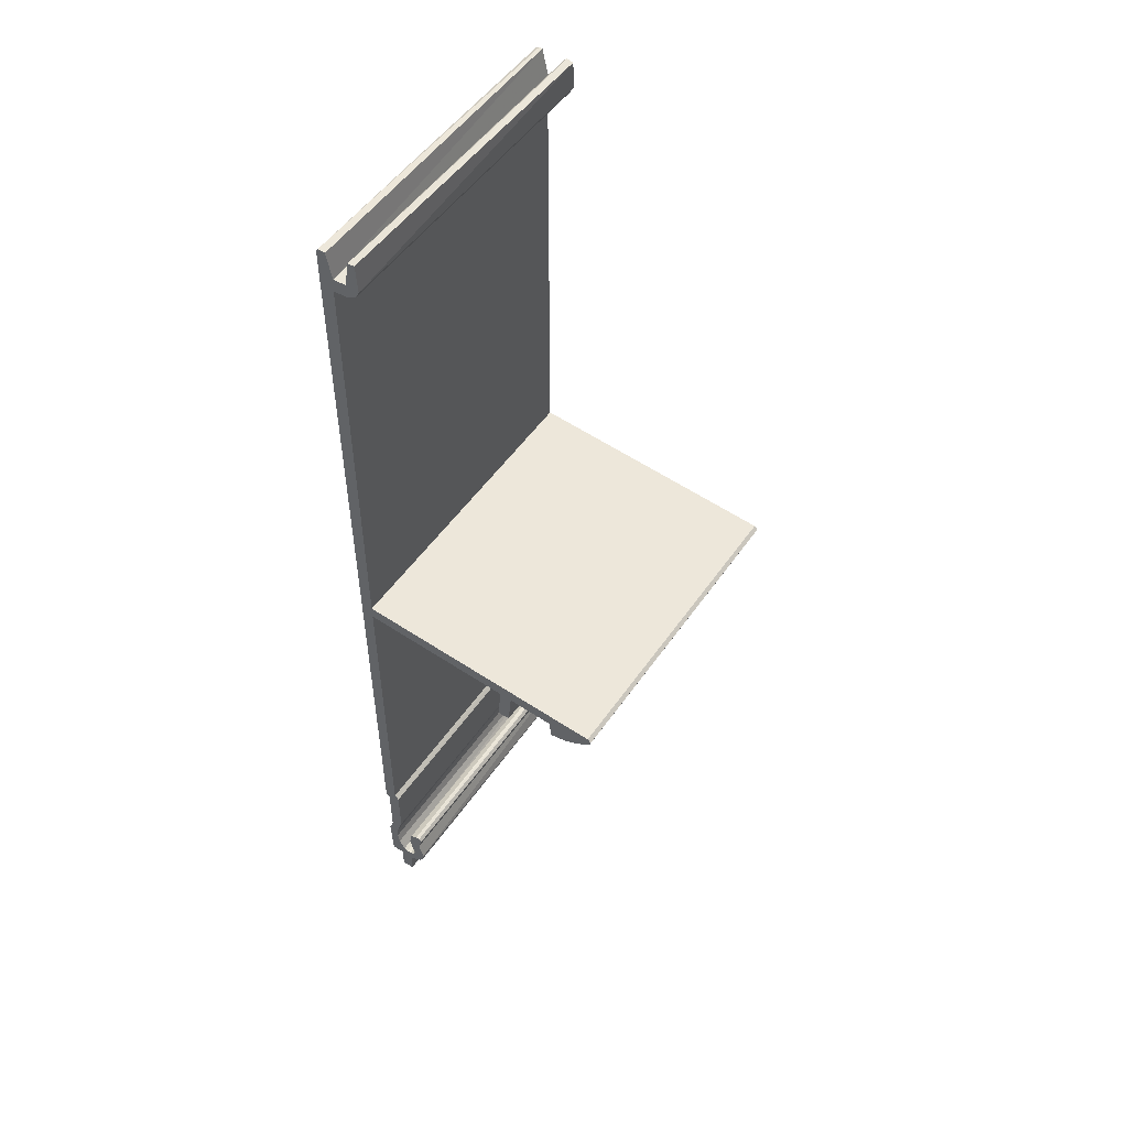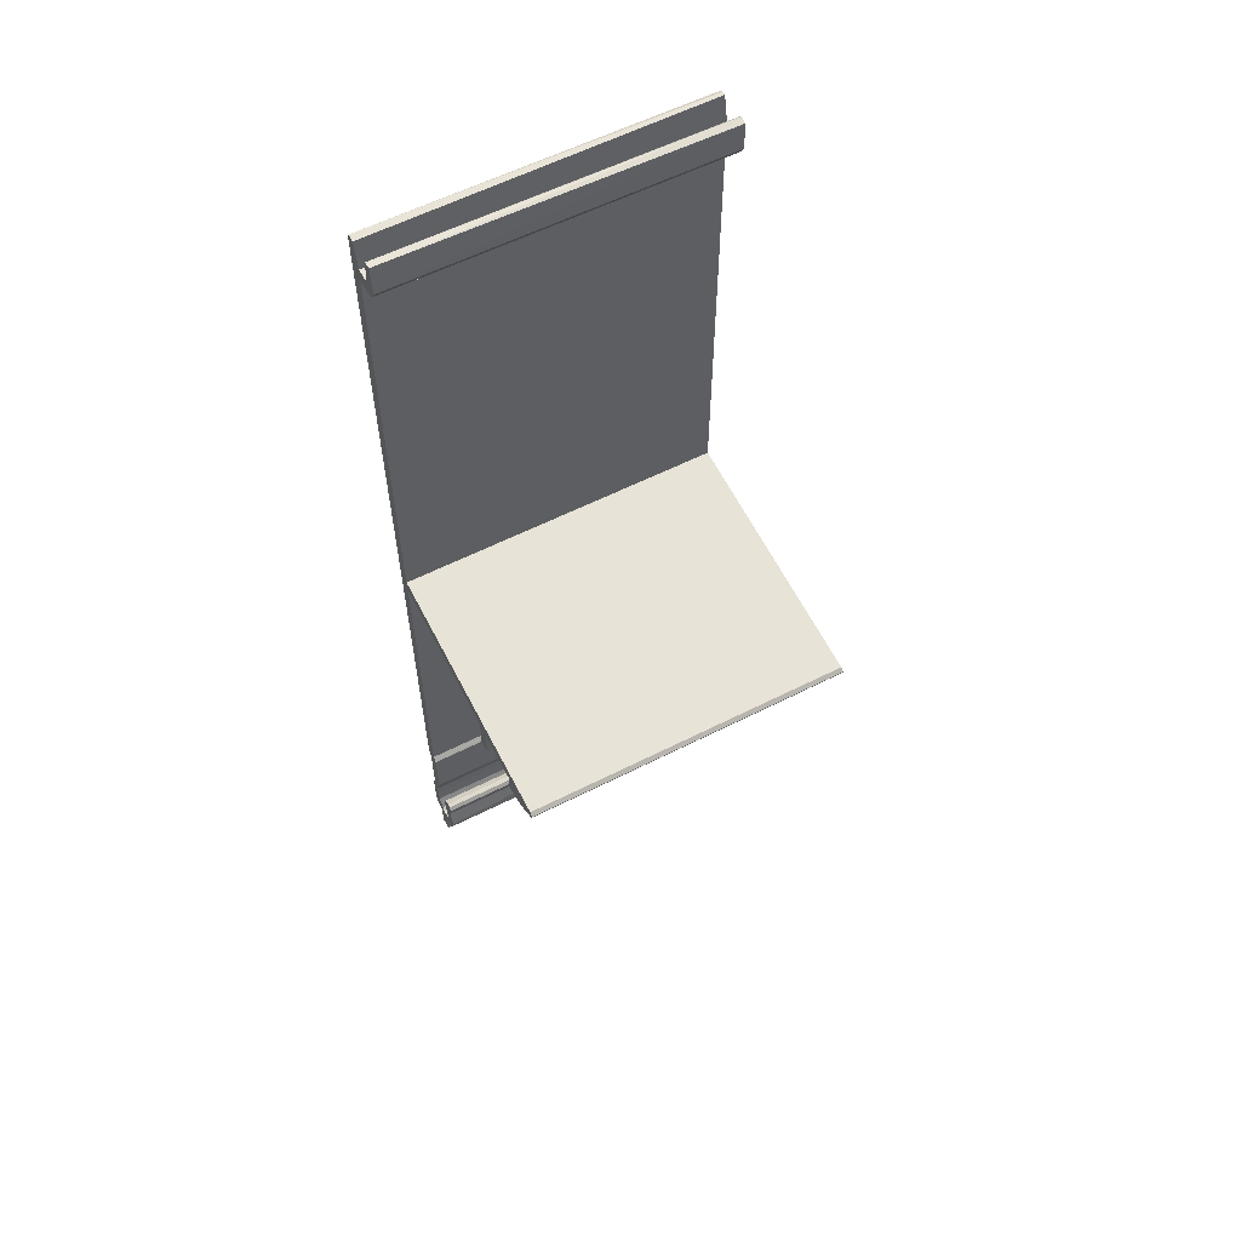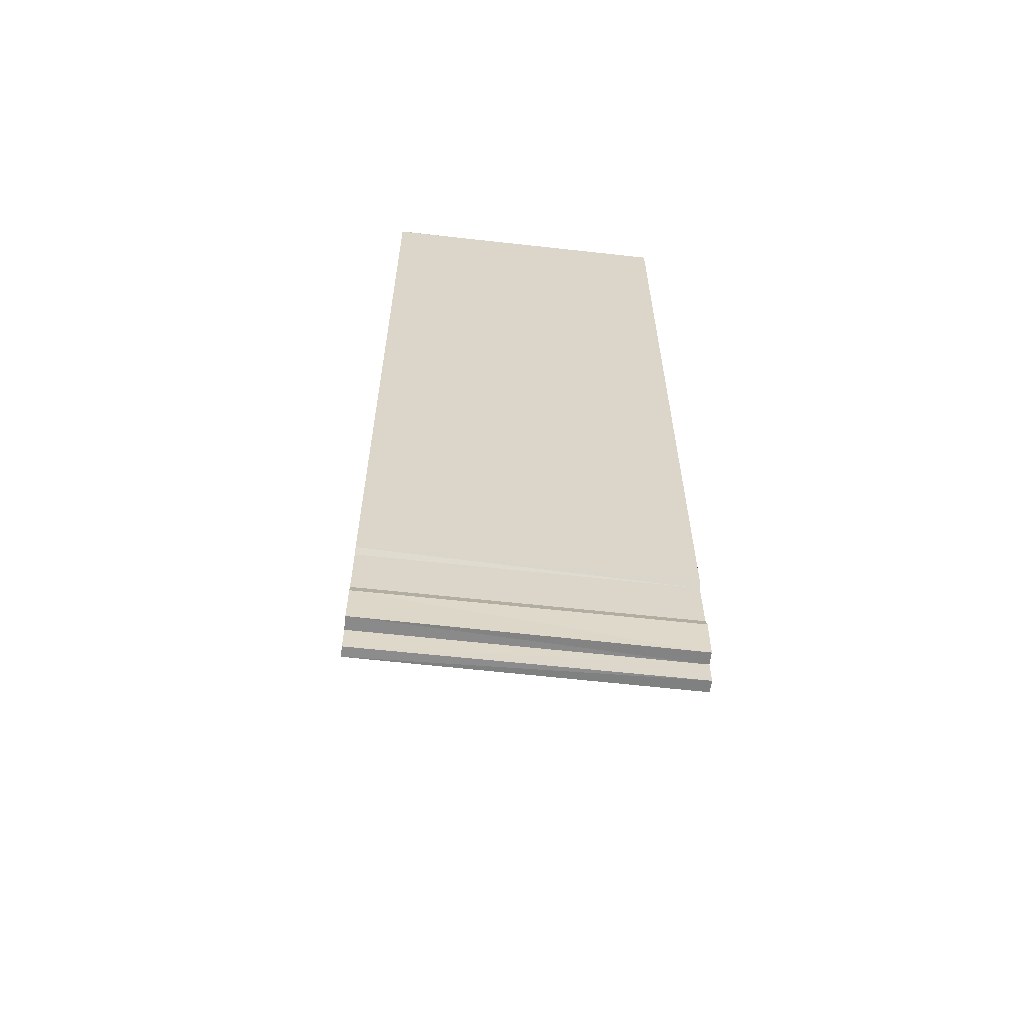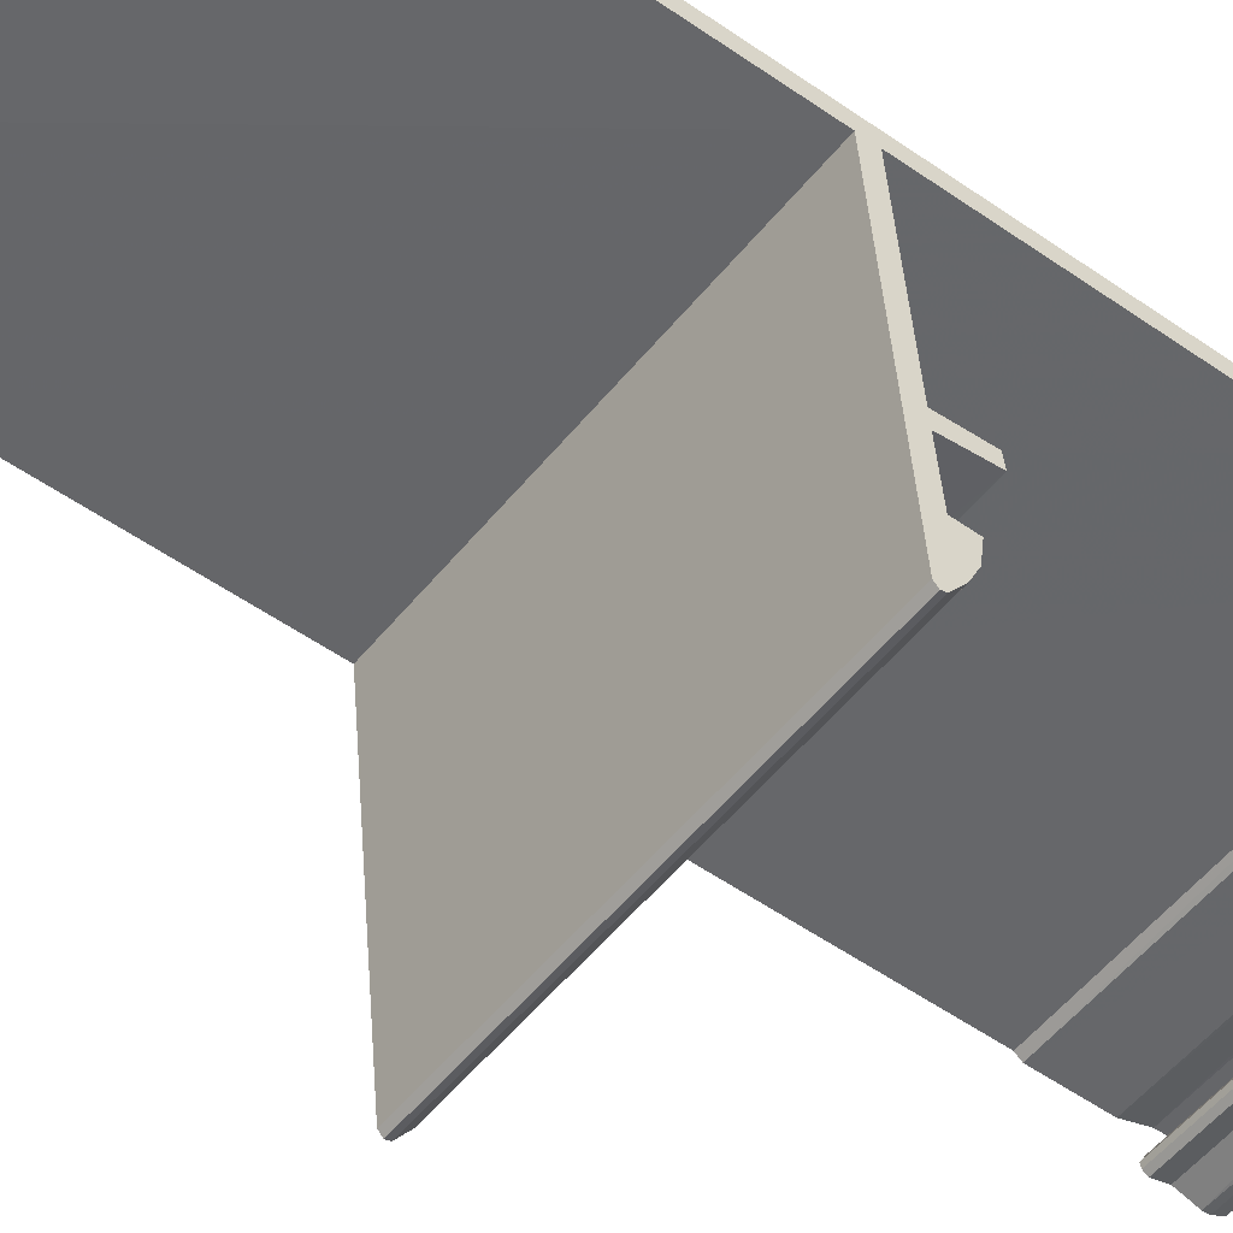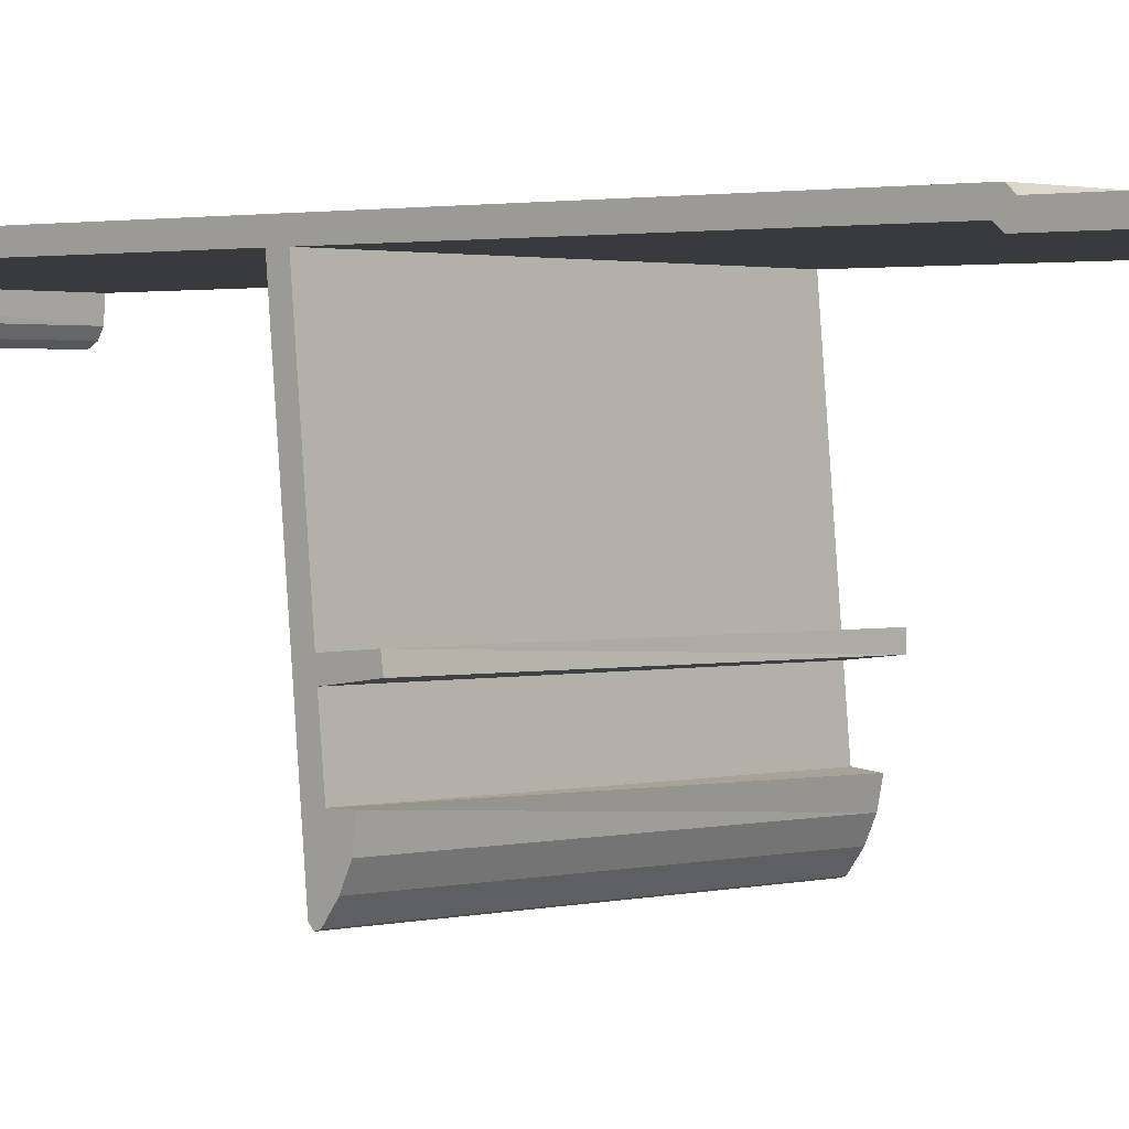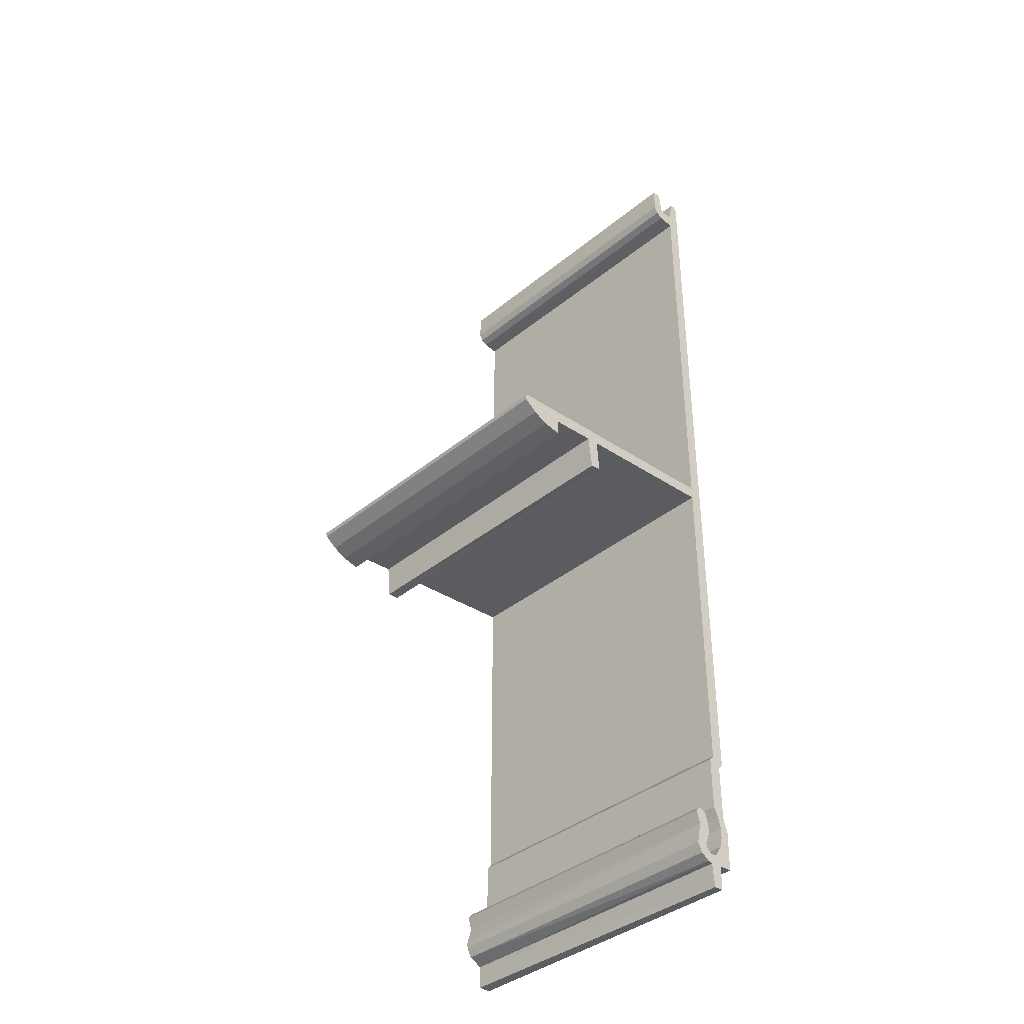
<metadata>
{"format":"obj","ext":"obj","renderer":"f3d","projection":"perspective","resolution":1024,"background":"white","views":[{"elev":51.1,"azim":123.4,"up":"+Y"},{"elev":58.5,"azim":152.3,"up":"+Y"},{"elev":-60.7,"azim":-6.5,"up":"+Y"},{"elev":-52.0,"azim":-127.4,"up":"+Z"},{"elev":1.3,"azim":-48.4,"up":"+Z"},{"elev":-38.7,"azim":-134.2,"up":"+Y"}]}
</metadata>
<code>
o Object.1
v -9e-06 0.15 32.24
v -9e-06 115.3 32.37
v -9e-06 117 32.26
v -9e-06 3.21 33.86
v -9e-06 0.1699 30.71
v -9e-06 3.004 30.68
v -9e-06 120 34.08
v -9e-06 3.2 32.28
v -9e-06 61.56 32.48
v -9e-06 4.543 31.82
v -9e-06 4.261 31.29
v -9e-06 115.4 30.36
v -9e-06 5.953 32.57
v -9e-06 4.28 30.7
v -9e-06 117.1 30.6
v -9e-06 116 29.46
v -9e-06 7.226 32.85
v -9e-06 120.4 33.83
v -9e-06 4.594 30.19
v -9e-06 3.822 28.97
v -9e-06 8.53 32.84
v -9e-06 8.506 34.07
v -9e-06 5.118 29.91
v -9e-06 120.3 32.91
v -9e-06 116.9 28.95
v -9e-06 4.96 28.38
v -9e-06 120.3 30.05
v -9e-06 10.09 33.49
v -9e-06 5.604 28.32
v -9e-06 7.687 28.97
v -9e-06 7.633 30.57
v -9e-06 120.4 29.16
v -9e-06 58.75 0.4554
v -9e-06 58.27 13.23
v -9e-06 58.13 11.64
v -9e-06 59.95 32.48
v -9e-06 11.24 31.88
v -9e-06 9.328 30.24
v -9e-06 9.899 29.3
v -9e-06 9.315 28.5
v -9e-06 9.774 28.85
v -9e-06 17.17 33.48
v -9e-06 17.68 33.99
v -9e-06 17.78 31.89
v -9e-06 18.39 32.43
v -9e-06 53.94 13.5
v -9e-06 53.9 12.05
v -9e-06 55.42 5.74
v -9e-06 55.85 3.625
v -9e-06 56.69 1.792
v -9e-06 57.62 5.983
v -9e-06 57.88 0.1644
v -9e-06 58.35 0.008356
v -40 120.3 28.99
v -40 7.633 30.57
v -40 7.687 28.97
v -40 9.798 32.54
v -40 17.17 33.48
v -40 120.5 29.84
v -40 120.1 30.19
v -40 10.09 33.49
v -40 6.778 30.42
v -40 8.53 32.84
v -40 5.417 29.88
v -40 120.5 33.12
v -40 4.96 28.38
v -40 116.9 28.95
v -40 4.837 30.02
v -40 3.822 28.97
v -40 8.434 34.08
v -40 116 29.46
v -40 117.1 30.6
v -40 7.226 32.85
v -40 120.5 33.58
v -40 4.404 30.43
v -40 120.2 34.01
v -40 5.953 32.57
v -40 120 34.08
v -40 3.125 30.04
v -40 115.4 30.36
v -40 3.004 30.68
v -40 4.232 31
v -40 3.2 32.28
v -40 4.368 31.57
v -40 117.1 32.36
v -40 3.288 33.99
v -40 115.2 32.45
v -40 0.007539 30.91
v -40 0.08789 32.19
v -40 58.75 0.4554
v -40 58.35 0.008356
v -40 59.95 32.48
v -40 61.56 32.48
v -40 58.27 13.23
v -40 58.13 11.64
v -40 57.88 0.1644
v -40 56.69 1.792
v -40 57.59 5.914
v -40 55.85 3.625
v -40 55.57 5.901
v -40 53.8 12.17
v -40 53.99 13.54
v -40 17.78 31.89
v -40 18.5 32.47
v -40 17.83 34.07
v -40 9.315 28.5
v -40 9.774 28.85
v -40 9.881 29.53
v -40 9.526 30.12
v -40 11.14 31.89
f 67 60 54
f 75 68 69
f 32 27 25
f 82 84 14
f 31 55 62
f 84 11 14
f 23 31 62
f 109 108 106
f 79 75 69
f 23 62 64
f 38 109 55
f 97 90 96
f 72 67 71
f 45 44 104
f 33 52 53
f 44 103 104
f 96 90 91
f 53 96 91
f 33 50 52
f 53 52 96
f 97 96 52
f 97 52 50
f 97 50 49
f 99 97 49
f 100 99 49
f 100 49 48
f 50 51 49
f 108 109 39
f 23 64 68
f 98 97 99
f 100 98 99
f 29 66 56
f 14 11 6
f 30 29 56
f 49 51 48
f 4 70 86
f 29 26 66
f 11 8 6
f 68 64 66
f 26 23 20
f 48 98 100
f 32 54 59
f 32 59 27
f 36 43 45
f 88 5 1
f 48 51 98
f 7 43 36
f 29 23 26
f 68 66 69
f 1 8 89
f 2 93 87
f 2 9 93
f 24 65 74
f 58 104 103
f 98 90 97
f 33 51 50
f 93 78 87
f 87 78 85
f 80 71 16
f 107 41 40
f 95 90 98
f 95 98 51
f 95 51 35
f 35 101 95
f 101 94 95
f 94 90 95
f 93 90 94
f 92 93 94
f 92 94 36
f 36 104 92
f 105 92 104
f 33 35 51
f 26 20 69
f 84 10 11
f 35 47 101
f 105 104 58
f 105 58 42
f 105 42 43
f 102 94 101
f 90 93 9
f 7 2 3
f 8 83 89
f 92 78 93
f 106 107 40
f 19 6 20
f 19 14 6
f 94 34 36
f 27 59 60
f 43 78 105
f 43 7 78
f 7 18 78
f 18 76 78
f 102 101 47
f 78 76 74
f 78 74 65
f 83 84 81
f 85 78 65
f 3 85 65
f 24 3 65
f 36 45 104
f 105 78 92
f 110 58 103
f 44 110 103
f 86 84 83
f 6 88 81
f 109 38 39
f 19 23 68
f 28 42 58
f 88 1 89
f 45 43 42
f 45 42 44
f 107 108 39
f 64 62 56
f 24 18 7
f 81 84 82
f 91 90 53
f 61 58 110
f 7 36 9
f 74 76 18
f 44 37 110
f 79 69 20
f 37 28 21
f 86 77 84
f 41 39 40
f 90 33 53
f 37 21 57
f 90 9 33
f 34 94 102
f 24 74 18
f 28 61 70
f 28 58 61
f 107 39 41
f 34 9 36
f 6 5 88
f 10 84 77
f 30 31 23
f 21 17 73
f 24 7 3
f 19 68 75
f 86 70 77
f 46 34 102
f 26 69 66
f 60 59 54
f 13 10 77
f 21 22 17
f 102 47 46
f 40 38 31
f 28 22 21
f 22 28 70
f 80 16 12
f 10 4 8
f 20 23 19
f 4 22 70
f 106 108 107
f 13 4 10
f 3 2 12
f 15 3 12
f 72 60 67
f 22 4 13
f 31 38 55
f 15 12 16
f 86 8 4
f 83 8 86
f 33 9 34
f 25 15 16
f 25 16 71
f 27 15 25
f 79 82 75
f 25 71 67
f 75 82 19
f 42 28 37
f 25 67 54
f 32 25 54
f 11 10 8
f 37 57 110
f 55 109 106
f 40 30 56
f 81 82 79
f 64 56 66
f 89 83 81
f 79 20 6
f 30 23 29
f 6 8 1
f 17 22 13
f 17 13 73
f 82 14 19
f 80 12 87
f 34 46 47
f 61 110 57
f 44 42 37
f 35 34 47
f 40 56 106
f 33 34 35
f 7 9 2
f 27 60 72
f 15 27 72
f 89 81 88
f 55 106 56
f 62 55 56
f 13 77 73
f 77 70 73
f 70 63 73
f 80 72 71
f 87 12 2
f 15 85 3
f 40 31 30
f 81 79 6
f 21 73 63
f 6 1 5
f 21 63 57
f 63 70 57
f 70 61 57
f 39 38 40
f 15 72 85
f 80 85 72
f 87 85 80

</code>
